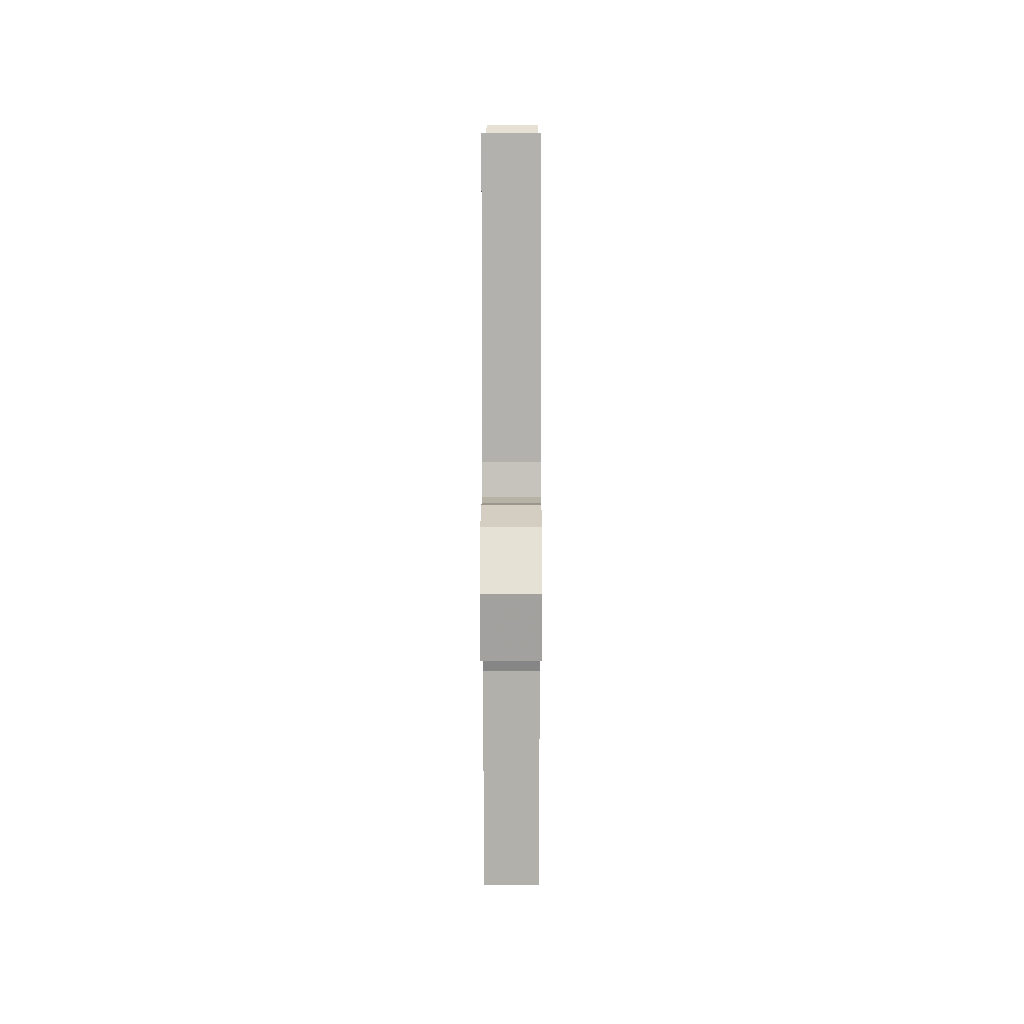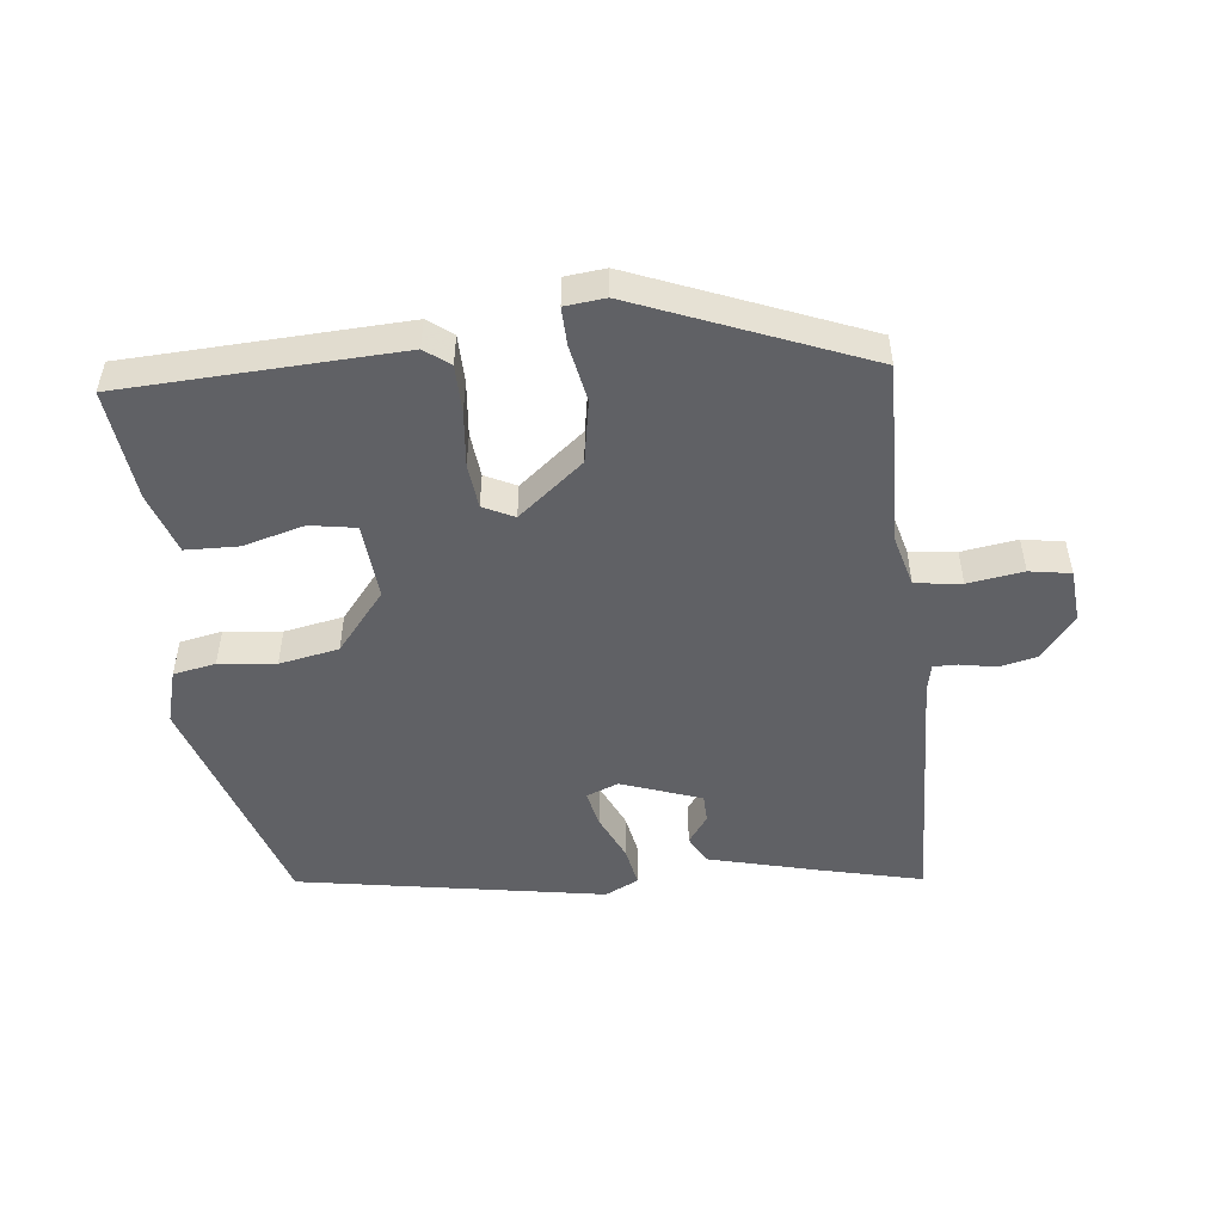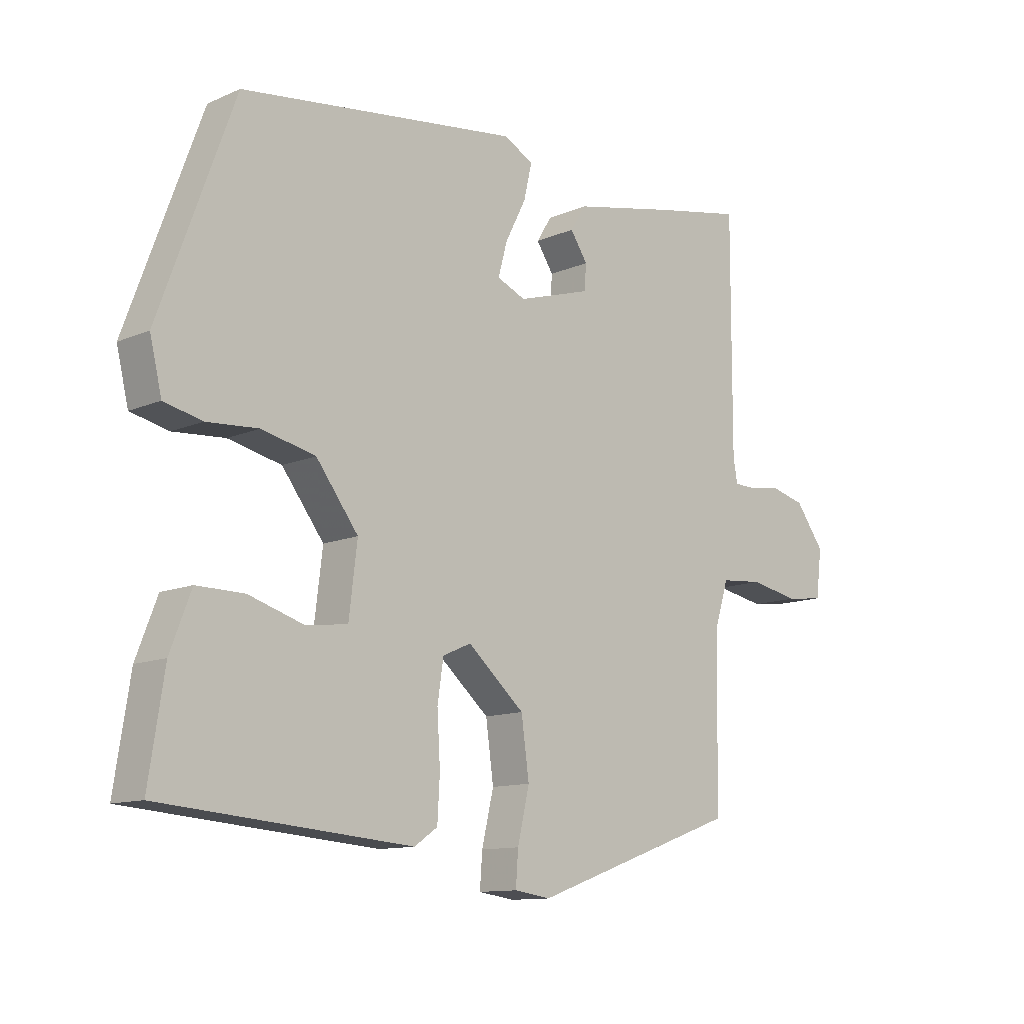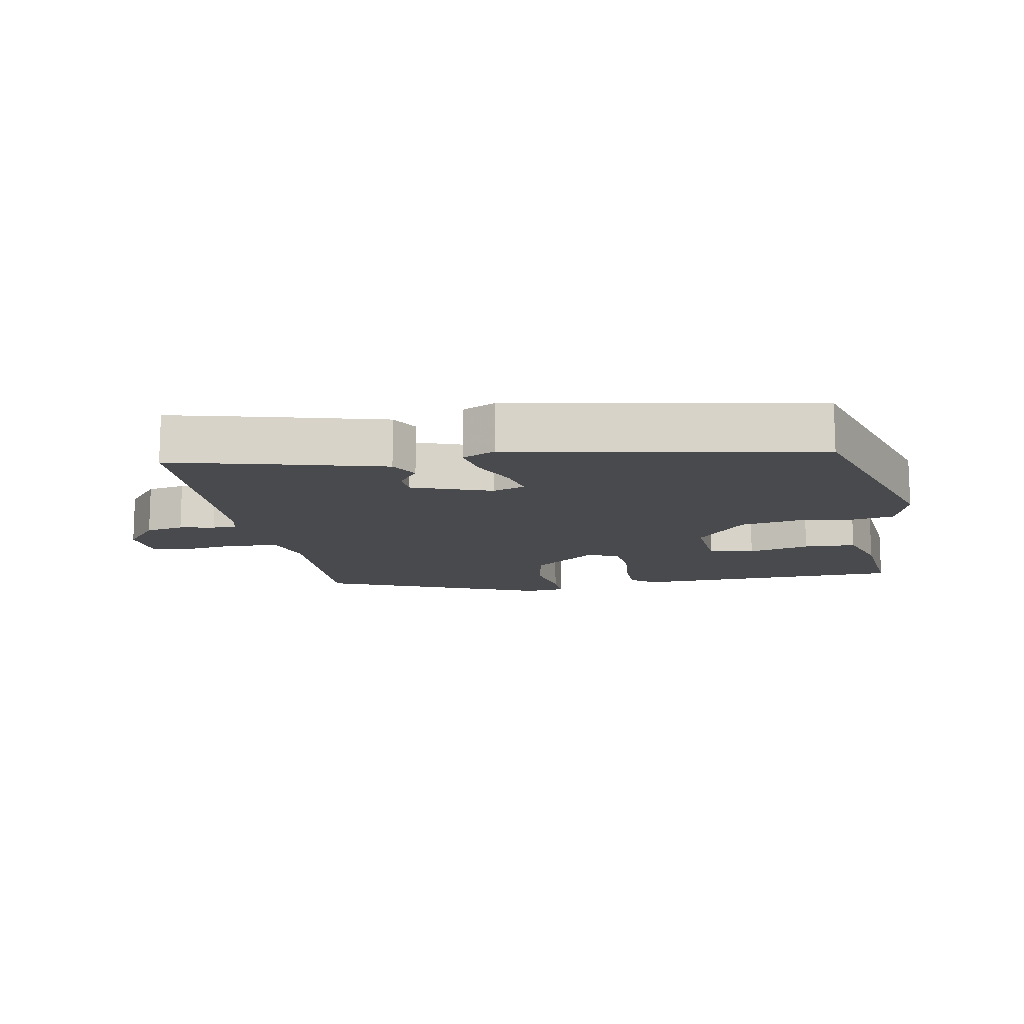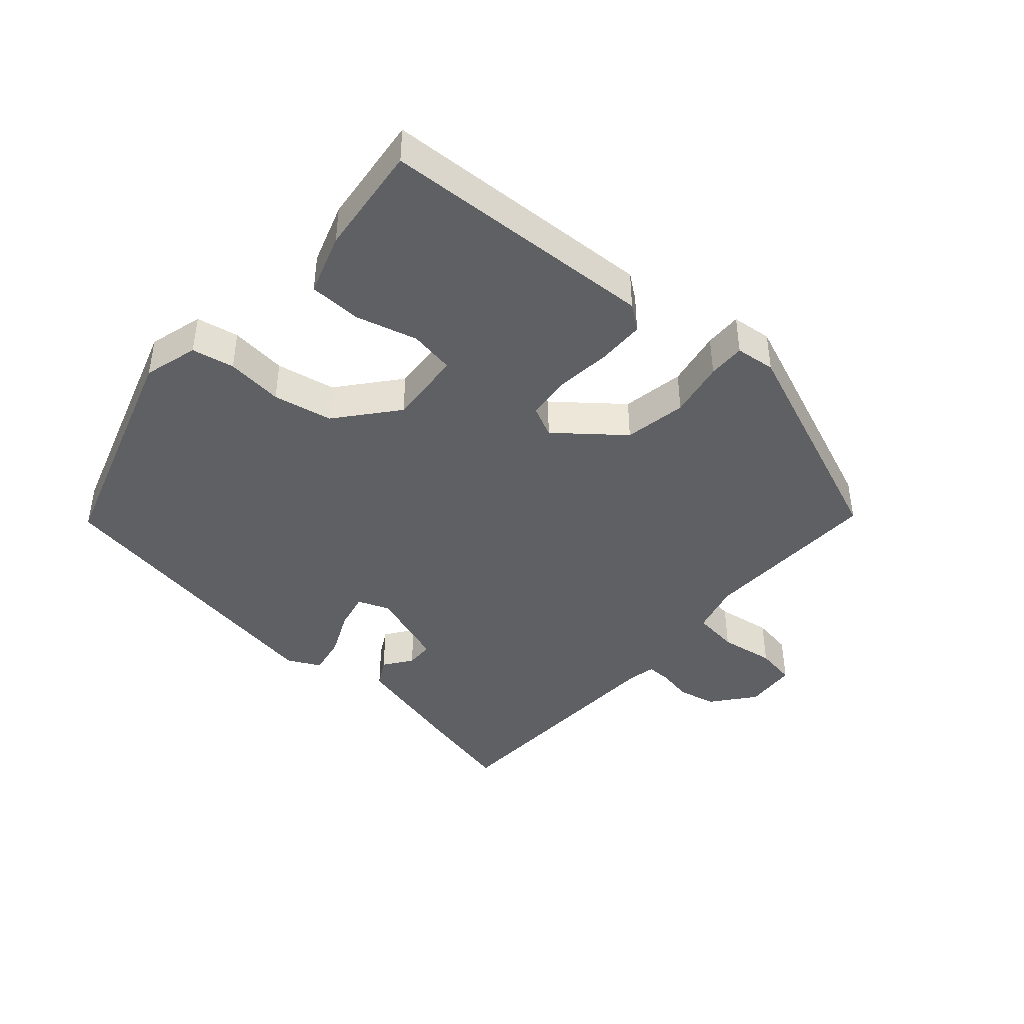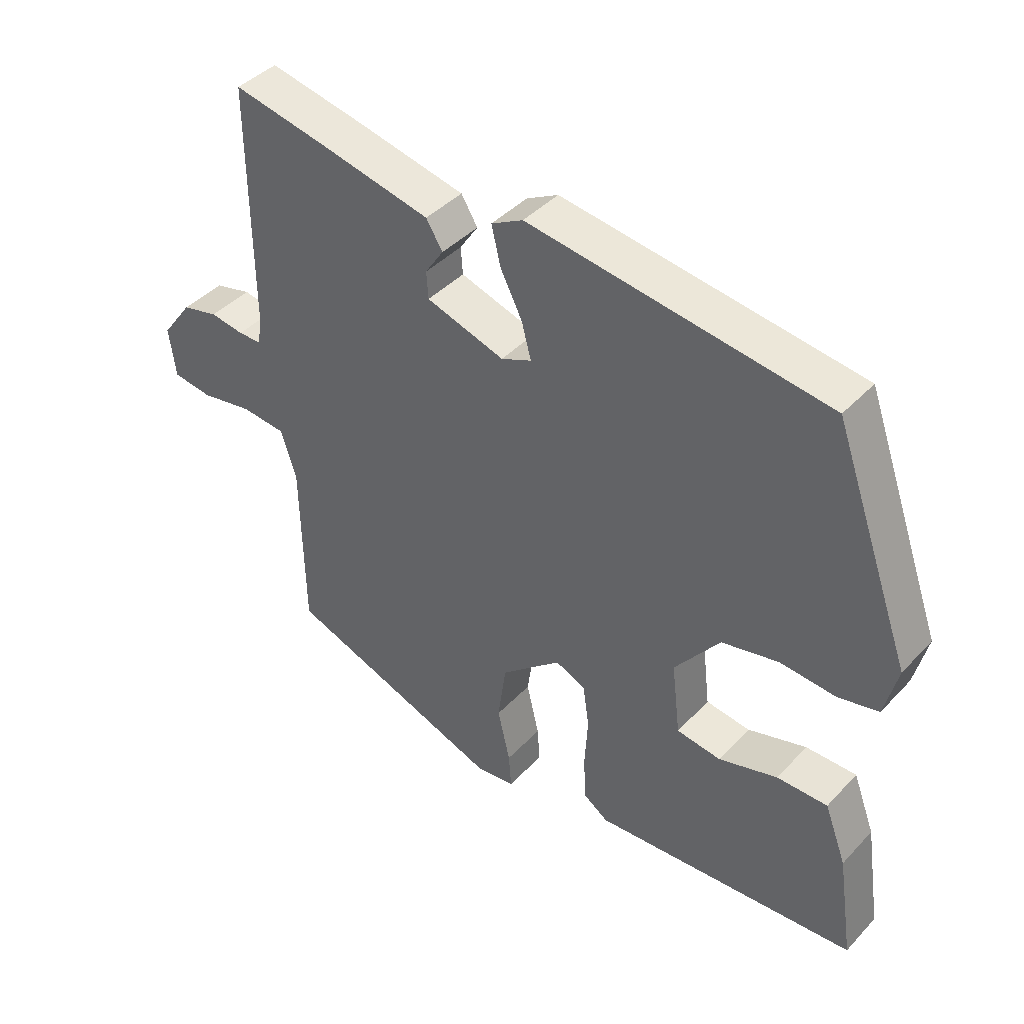
<metadata>
{"format":"obj","ext":"obj","renderer":"f3d","projection":"perspective","resolution":1024,"background":"white","views":[{"elev":10.7,"azim":-89.9,"up":"+Z"},{"elev":-50.2,"azim":-176.0,"up":"+Y"},{"elev":-11.7,"azim":136.0,"up":"+Z"},{"elev":-12.8,"azim":7.4,"up":"+Y"},{"elev":-42.5,"azim":136.4,"up":"+Y"},{"elev":42.2,"azim":39.1,"up":"+Z"}]}
</metadata>
<code>
v -0.496 0.07 -0.405
v -0.5 0.07 -0.125
v -0.524 0.07 -0.048
v -0.595 0.07 -0.042
v -0.679 0.07 -0.058
v -0.742 0.07 -0.05
v -0.752 0.07 0.03
v -0.703 0.07 0.097
v -0.645 0.07 0.112
v -0.591 0.07 0.104
v -0.554 0.07 0.105
v -0.547 0.07 0.146
v -0.548 0.07 0.535
v -0.394 0.07 0.505
v -0.223 0.07 0.469
v -0.197 0.07 0.427
v -0.226 0.07 0.383
v -0.223 0.07 0.34
v -0.099 0.07 0.302
v -0.051 0.07 0.323
v -0.066 0.07 0.379
v -0.101 0.07 0.448
v -0.115 0.07 0.508
v -0.065 0.07 0.535
v 0.405 0.07 0.474
v 0.531 0.07 0.129
v 0.511 0.07 0.045
v 0.447 0.07 0.03
v 0.36 0.07 0.036
v 0.27 0.07 0.015
v 0.199 0.07 -0.079
v 0.213 0.07 -0.195
v 0.283 0.07 -0.204
v 0.376 0.07 -0.175
v 0.456 0.07 -0.174
v 0.491 0.07 -0.266
v 0.517 0.07 -0.435
v 0.097 0.07 -0.471
v 0.058 0.07 -0.444
v 0.054 0.07 -0.372
v 0.059 0.07 -0.287
v 0.049 0.07 -0.219
v 0.001 0.07 -0.198
v -0.095 0.07 -0.282
v -0.108 0.07 -0.378
v -0.088 0.07 -0.464
v -0.084 0.07 -0.521
v -0.145 0.07 -0.53
v -0.496 0 -0.405
v -0.5 0 -0.125
v -0.524 0 -0.048
v -0.595 0 -0.042
v -0.679 0 -0.058
v -0.742 0 -0.05
v -0.752 0 0.03
v -0.703 0 0.097
v -0.645 0 0.112
v -0.591 0 0.104
v -0.554 0 0.105
v -0.547 0 0.146
v -0.548 0 0.535
v -0.394 0 0.505
v -0.223 0 0.469
v -0.197 0 0.427
v -0.226 0 0.383
v -0.223 0 0.34
v -0.099 0 0.302
v -0.051 0 0.323
v -0.066 0 0.379
v -0.101 0 0.448
v -0.115 0 0.508
v -0.065 0 0.535
v 0.405 0 0.474
v 0.531 0 0.129
v 0.511 0 0.045
v 0.447 0 0.03
v 0.36 0 0.036
v 0.27 0 0.015
v 0.199 0 -0.079
v 0.213 0 -0.195
v 0.283 0 -0.204
v 0.376 0 -0.175
v 0.456 0 -0.174
v 0.491 0 -0.266
v 0.517 0 -0.435
v 0.097 0 -0.471
v 0.058 0 -0.444
v 0.054 0 -0.372
v 0.059 0 -0.287
v 0.049 0 -0.219
v 0.001 0 -0.198
v -0.095 0 -0.282
v -0.108 0 -0.378
v -0.088 0 -0.464
v -0.084 0 -0.521
v -0.145 0 -0.53
f 48 1 2
f 47 48 2
f 46 47 2
f 45 46 2
f 44 45 2 3
f 43 44 3
f 39 40 41
f 38 39 41
f 37 38 41
f 36 37 41
f 35 36 41
f 34 35 41
f 33 34 41
f 32 33 41 42
f 31 32 42 43
f 27 28 29
f 26 27 29
f 25 26 29
f 24 25 29
f 23 24 29
f 22 23 29
f 21 22 29
f 20 21 29 30
f 31 43 3
f 30 31 3
f 20 30 3
f 19 20 3
f 15 16 17
f 14 15 17
f 13 14 17
f 12 13 17
f 11 12 17 18
f 8 9 10
f 7 8 10
f 6 7 10
f 5 6 10
f 4 5 10
f 4 10 11
f 11 18 19
f 4 11 19
f 3 4 19
f 50 49 96
f 50 96 95
f 50 95 94
f 50 94 93
f 51 50 93 92
f 51 92 91
f 89 88 87
f 89 87 86
f 89 86 85
f 89 85 84
f 89 84 83
f 89 83 82
f 89 82 81
f 90 89 81 80
f 91 90 80 79
f 77 76 75
f 77 75 74
f 77 74 73
f 77 73 72
f 77 72 71
f 77 71 70
f 77 70 69
f 78 77 69 68
f 51 91 79
f 51 79 78
f 51 78 68
f 51 68 67
f 65 64 63
f 65 63 62
f 65 62 61
f 65 61 60
f 66 65 60 59
f 58 57 56
f 58 56 55
f 58 55 54
f 58 54 53
f 58 53 52
f 59 58 52
f 67 66 59
f 67 59 52
f 67 52 51
f 1 49 50 2
f 2 50 51 3
f 3 51 52 4
f 4 52 53 5
f 5 53 54 6
f 6 54 55 7
f 7 55 56 8
f 8 56 57 9
f 9 57 58 10
f 10 58 59 11
f 11 59 60 12
f 12 60 61 13
f 13 61 62 14
f 14 62 63 15
f 15 63 64 16
f 16 64 65 17
f 17 65 66 18
f 18 66 67 19
f 19 67 68 20
f 20 68 69 21
f 21 69 70 22
f 22 70 71 23
f 23 71 72 24
f 24 72 73 25
f 25 73 74 26
f 26 74 75 27
f 27 75 76 28
f 28 76 77 29
f 29 77 78 30
f 30 78 79 31
f 31 79 80 32
f 32 80 81 33
f 33 81 82 34
f 34 82 83 35
f 35 83 84 36
f 36 84 85 37
f 37 85 86 38
f 38 86 87 39
f 39 87 88 40
f 40 88 89 41
f 41 89 90 42
f 42 90 91 43
f 43 91 92 44
f 44 92 93 45
f 45 93 94 46
f 46 94 95 47
f 47 95 96 48
f 48 96 49 1

</code>
